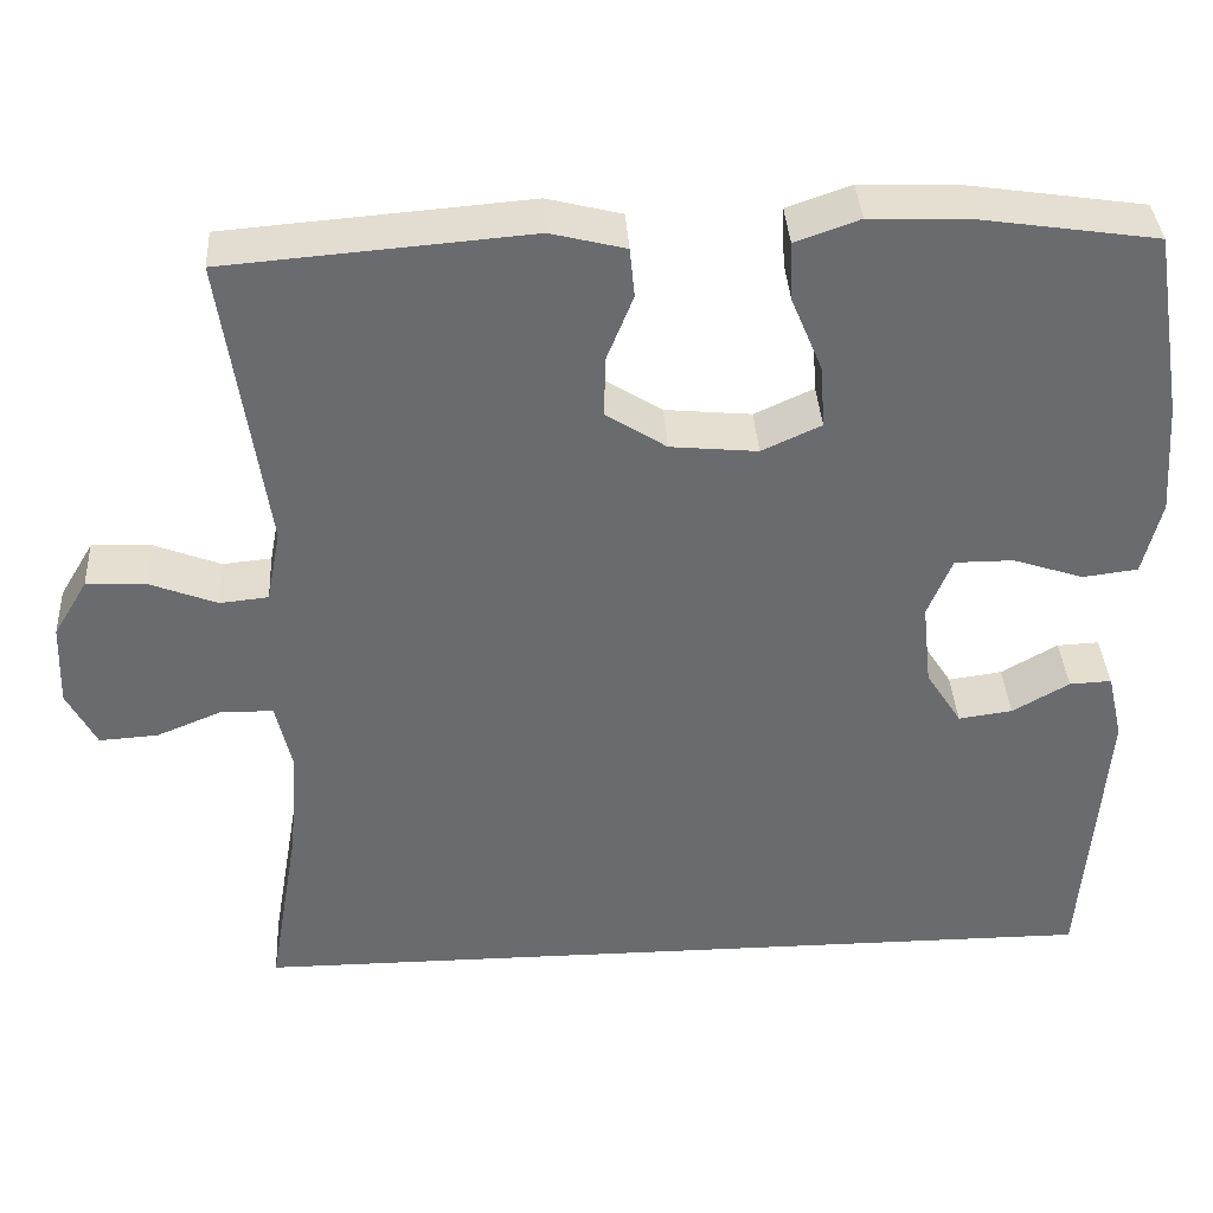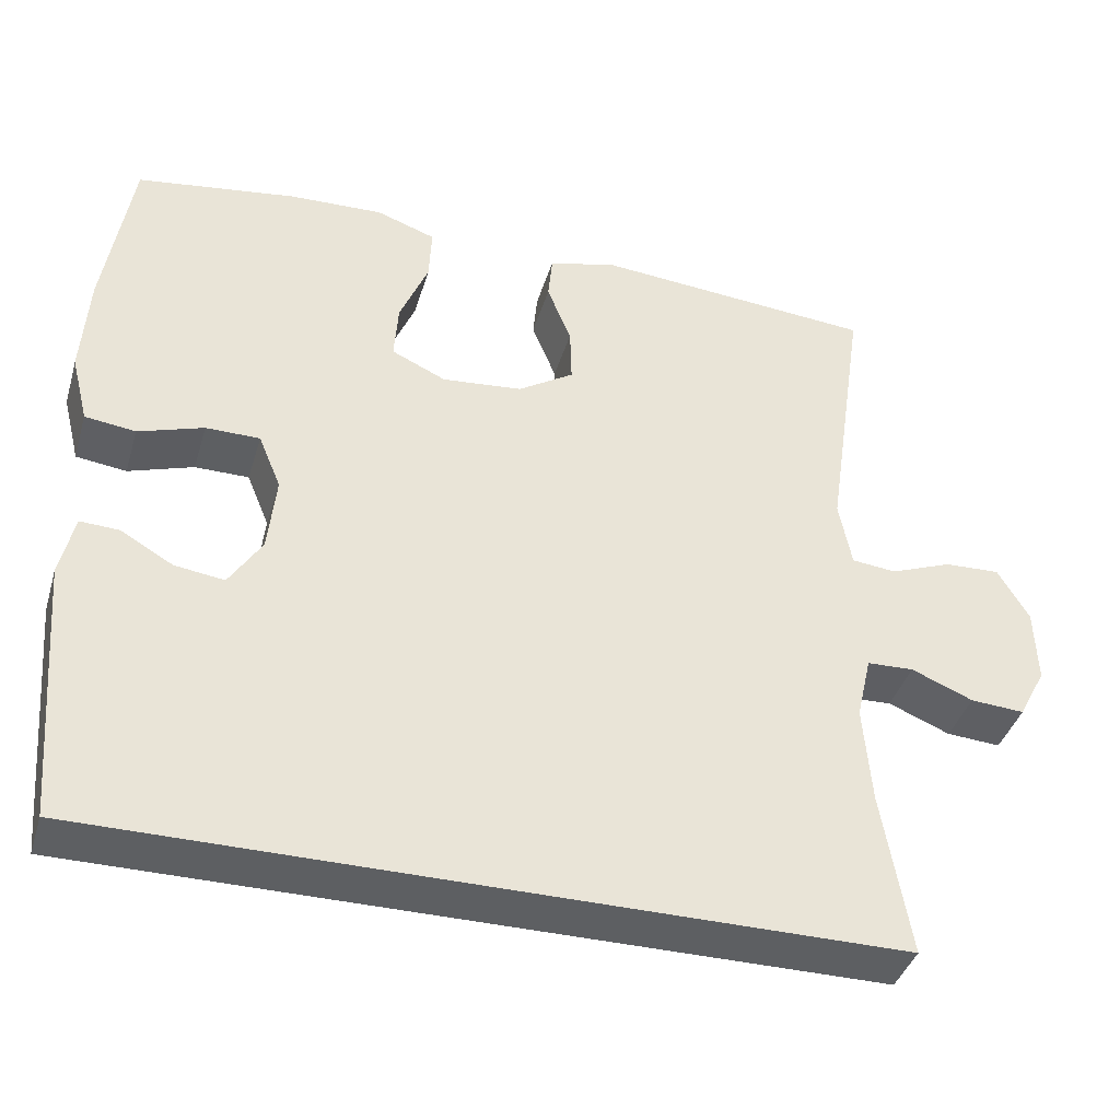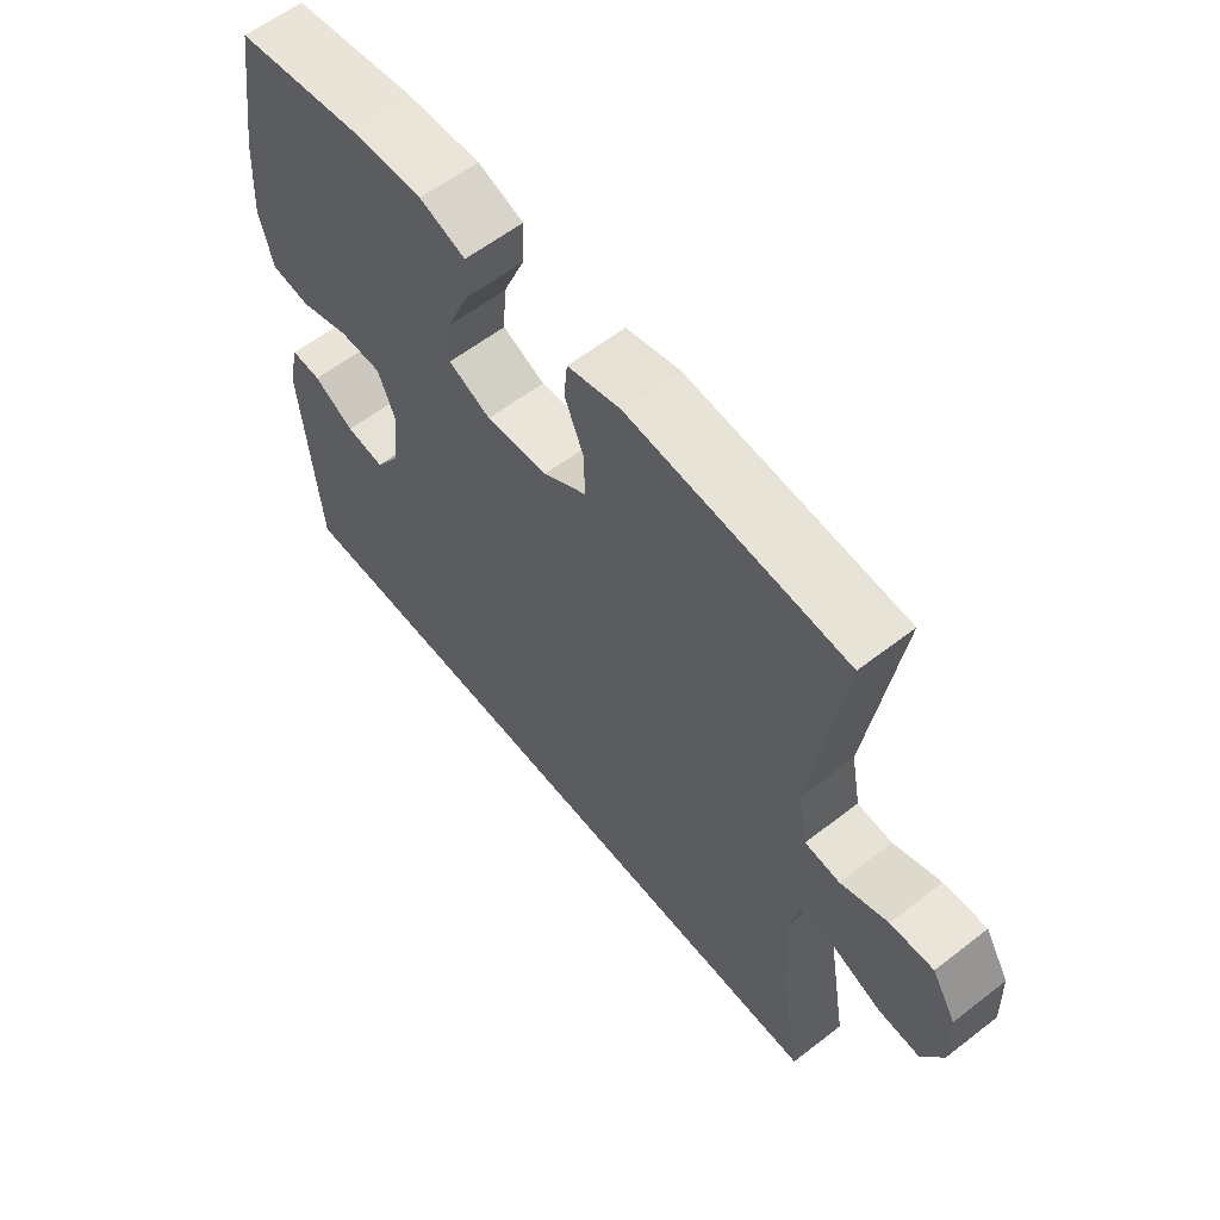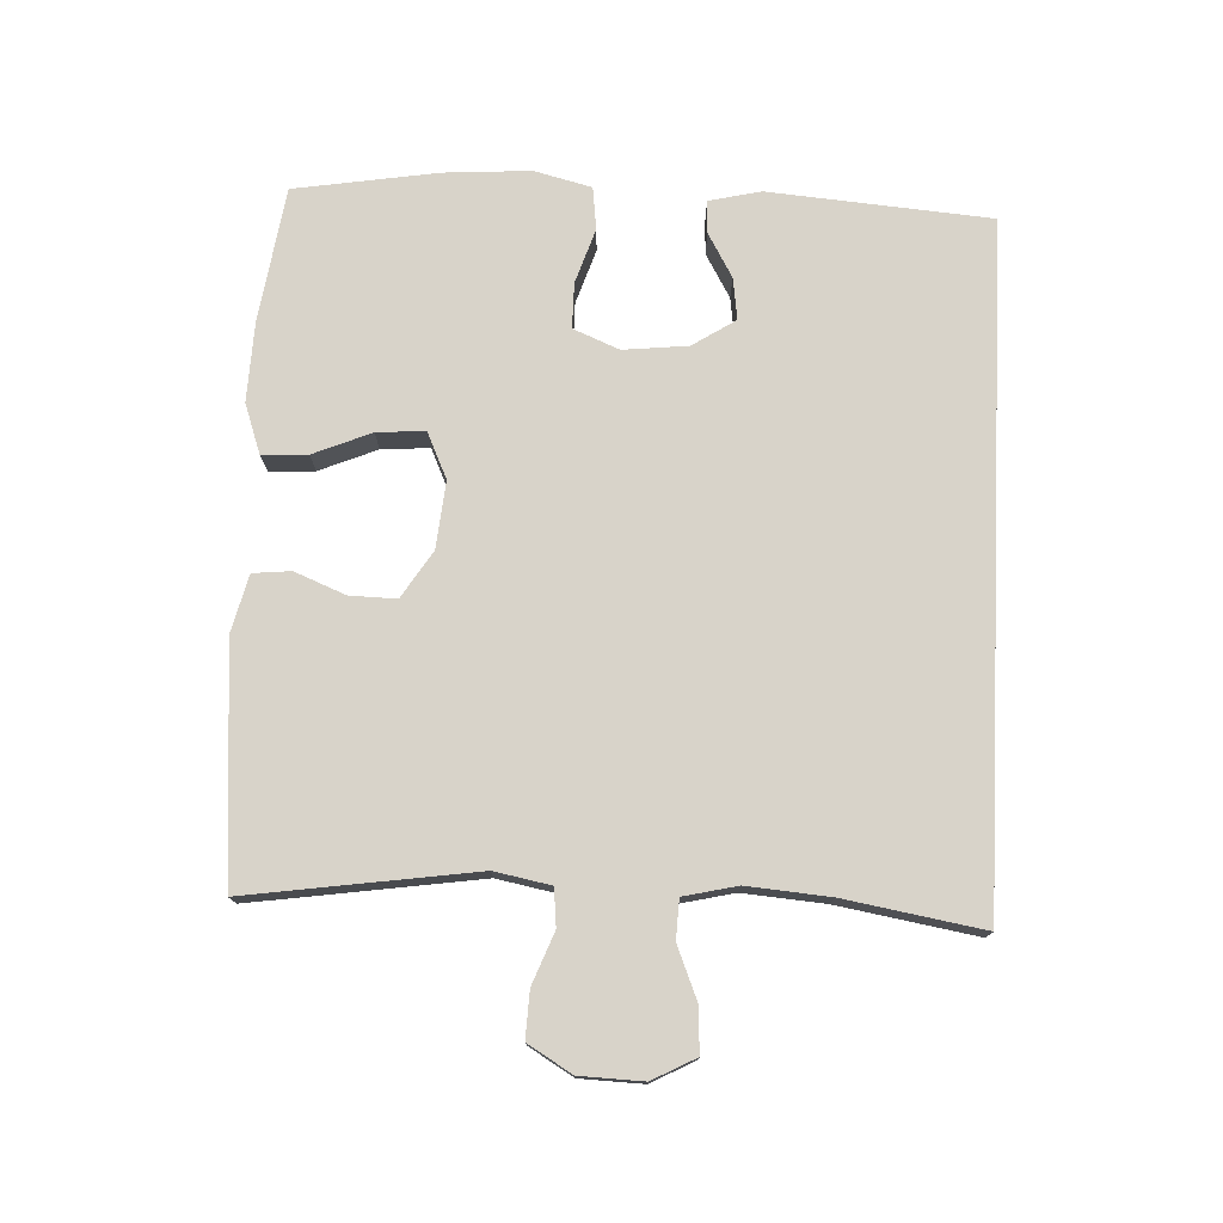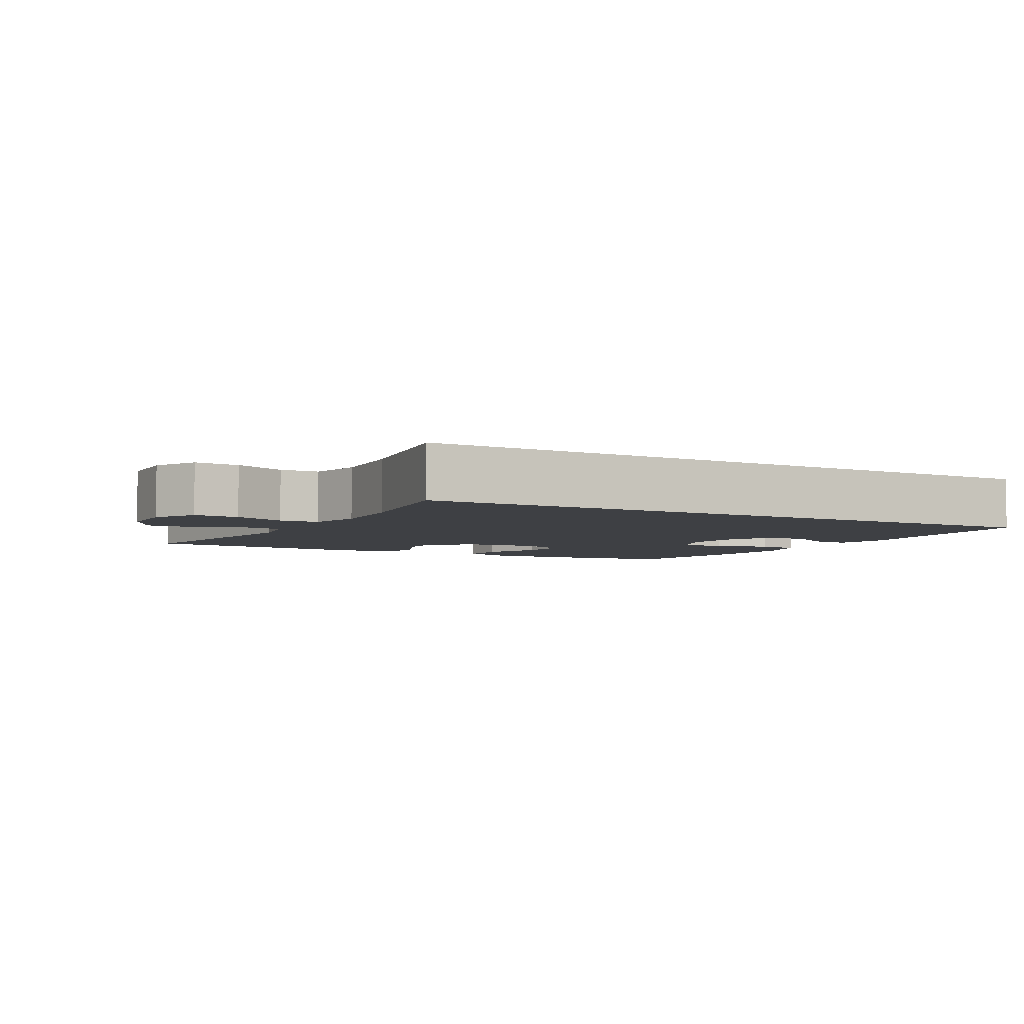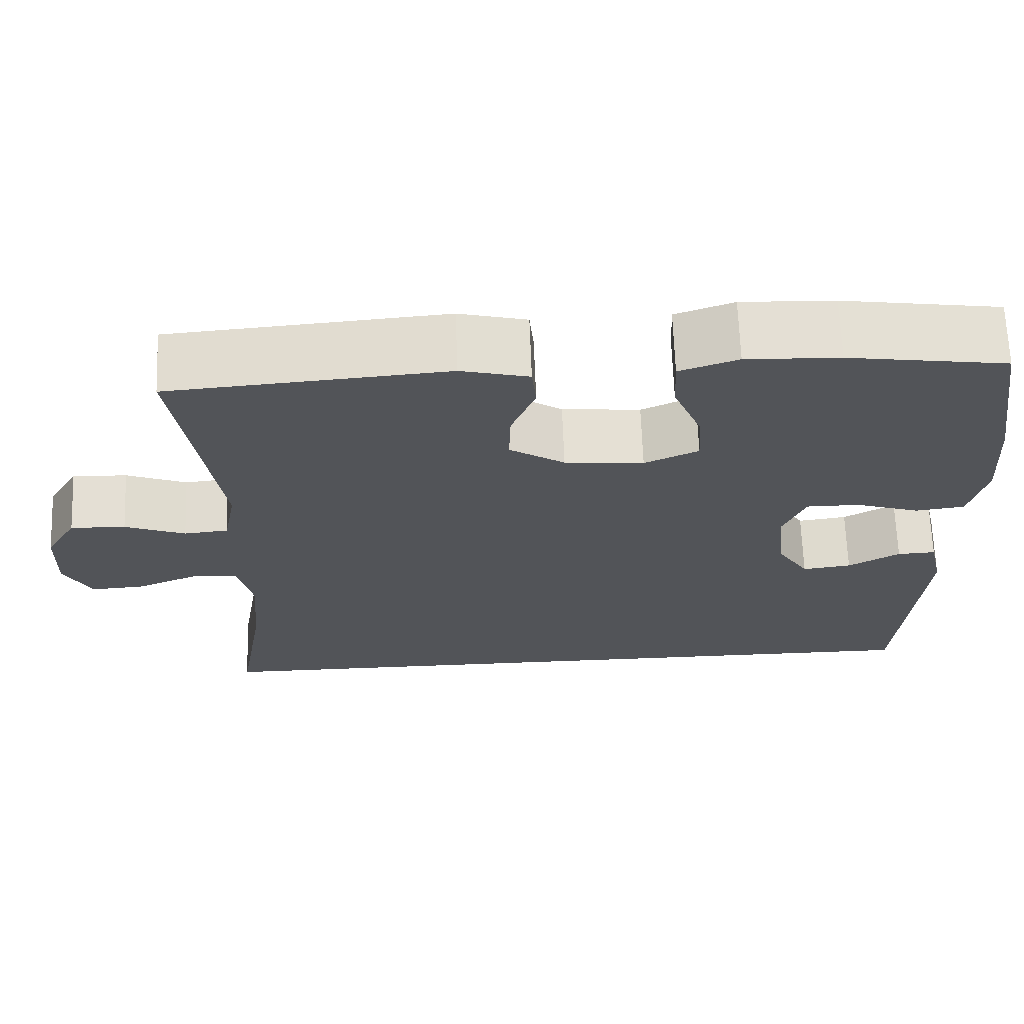
<metadata>
{"format":"obj","ext":"obj","renderer":"f3d","projection":"perspective","resolution":1024,"background":"white","views":[{"elev":36.8,"azim":176.6,"up":"+Z"},{"elev":-39.6,"azim":-16.2,"up":"+Z"},{"elev":59.6,"azim":51.5,"up":"+Z"},{"elev":75.9,"azim":92.6,"up":"+Y"},{"elev":-4.6,"azim":150.8,"up":"+Y"},{"elev":67.0,"azim":177.9,"up":"+Z"}]}
</metadata>
<code>
o path4620
v 0.4799 0.0375 -0.4988
v 0.4447 0.0375 -0.2913
v 0.4346 0.0375 -0.1675
v 0.4532 0.0375 -0.08752
v 0.5118 0.0375 -0.08498
v 0.5897 0.0375 -0.117
v 0.6578 0.0375 -0.1214
v 0.692 0.0375 -0.05643
v 0.6886 0.0375 0.03864
v 0.6492 0.0375 0.1043
v 0.5794 0.0375 0.1013
v 0.5026 0.0375 0.07155
v 0.4462 0.0375 0.07727
v 0.4301 0.0375 0.1613
v 0.4799 0.0375 0.5029
v 0.1279 0.0375 0.5313
v 0.04139 0.0375 0.5097
v 0.0358 0.0375 0.4527
v 0.06635 0.0375 0.3772
v 0.06826 0.0375 0.3068
v -0.001995 0.0375 0.2622
v -0.1029 0.0375 0.2526
v -0.1716 0.0375 0.284
v -0.1664 0.0375 0.3562
v -0.1302 0.0375 0.4428
v -0.1271 0.0375 0.5112
v -0.2015 0.0375 0.5373
v -0.3206 0.0375 0.5325
v -0.522 0.0375 0.5029
v -0.5567 0.0375 0.2882
v -0.5654 0.0375 0.1591
v -0.5439 0.0375 0.07335
v -0.4804 0.0375 0.06529
v -0.3984 0.0375 0.09221
v -0.3304 0.0375 0.09211
v -0.3021 0.0375 0.02346
v -0.3125 0.0375 -0.07334
v -0.3537 0.0375 -0.1375
v -0.4162 0.0375 -0.1289
v -0.4818 0.0375 -0.09124
v -0.5307 0.0375 -0.08893
v -0.5486 0.0375 -0.1667
v -0.522 0.0375 -0.4988
v 0.4799 -0.0375 -0.4988
v 0.4447 -0.0375 -0.2913
v 0.4346 -0.0375 -0.1675
v 0.4532 -0.0375 -0.08752
v 0.5118 -0.0375 -0.08498
v 0.5897 -0.0375 -0.117
v 0.6578 -0.0375 -0.1214
v 0.692 -0.0375 -0.05643
v 0.6886 -0.0375 0.03864
v 0.6492 -0.0375 0.1043
v 0.5794 -0.0375 0.1013
v 0.5026 -0.0375 0.07155
v 0.4462 -0.0375 0.07727
v 0.4301 -0.0375 0.1613
v 0.4799 -0.0375 0.5029
v 0.1279 -0.0375 0.5313
v 0.04139 -0.0375 0.5097
v 0.0358 -0.0375 0.4527
v 0.06635 -0.0375 0.3772
v 0.06826 -0.0375 0.3068
v -0.001995 -0.0375 0.2622
v -0.1029 -0.0375 0.2526
v -0.1716 -0.0375 0.284
v -0.1664 -0.0375 0.3562
v -0.1302 -0.0375 0.4428
v -0.1271 -0.0375 0.5112
v -0.2015 -0.0375 0.5373
v -0.3206 -0.0375 0.5325
v -0.522 -0.0375 0.5029
v -0.5567 -0.0375 0.2882
v -0.5654 -0.0375 0.1591
v -0.5439 -0.0375 0.07335
v -0.4804 -0.0375 0.06529
v -0.3984 -0.0375 0.09221
v -0.3304 -0.0375 0.09211
v -0.3021 -0.0375 0.02346
v -0.3125 -0.0375 -0.07334
v -0.3537 -0.0375 -0.1375
v -0.4162 -0.0375 -0.1289
v -0.4818 -0.0375 -0.09124
v -0.5307 -0.0375 -0.08893
v -0.5486 -0.0375 -0.1667
v -0.522 -0.0375 -0.4988
v 0.4799 0.0375 -0.4988
v 0.4799 0.0375 -0.4988
v -0.522 0.0375 -0.4988
v -0.522 0.0375 -0.4988
v 0.4447 0.0375 -0.2913
v 0.4346 0.0375 -0.1675
v -0.5486 0.0375 -0.1667
v 0.4532 0.0375 -0.08752
v 0.4532 0.0375 -0.08752
v -0.5307 0.0375 -0.08893
v -0.5307 0.0375 -0.08893
v -0.3537 0.0375 -0.1375
v -0.3537 0.0375 -0.1375
v -0.4162 0.0375 -0.1289
v -0.3125 0.0375 -0.07334
v -0.4818 0.0375 -0.09124
v 0.5897 0.0375 -0.117
v 0.6578 0.0375 -0.1214
v 0.6578 0.0375 -0.1214
v 0.692 0.0375 -0.05643
v 0.5118 0.0375 -0.08498
v -0.3021 0.0375 0.02346
v 0.6886 0.0375 0.03864
v -0.3304 0.0375 0.09211
v -0.3304 0.0375 0.09211
v 0.6492 0.0375 0.1043
v 0.6492 0.0375 0.1043
v -0.5439 0.0375 0.07335
v -0.5439 0.0375 0.07335
v -0.4804 0.0375 0.06529
v -0.3984 0.0375 0.09221
v 0.5026 0.0375 0.07155
v 0.4462 0.0375 0.07727
v 0.4462 0.0375 0.07727
v 0.5794 0.0375 0.1013
v -0.5654 0.0375 0.1591
v 0.4301 0.0375 0.1613
v -0.5567 0.0375 0.2882
v -0.1029 0.0375 0.2526
v -0.1716 0.0375 0.284
v -0.1716 0.0375 0.284
v -0.001995 0.0375 0.2622
v 0.06826 0.0375 0.3068
v -0.1664 0.0375 0.3562
v 0.06635 0.0375 0.3772
v -0.1302 0.0375 0.4428
v 0.0358 0.0375 0.4527
v -0.522 0.0375 0.5029
v -0.522 0.0375 0.5029
v -0.1271 0.0375 0.5112
v -0.1271 0.0375 0.5112
v 0.04139 0.0375 0.5097
v 0.04139 0.0375 0.5097
v 0.4799 0.0375 0.5029
v 0.4799 0.0375 0.5029
v 0.1279 0.0375 0.5313
v -0.2015 0.0375 0.5373
v -0.3206 0.0375 0.5325
v 0.4799 -0.0375 -0.4988
v 0.4799 -0.0375 -0.4988
v -0.522 -0.0375 -0.4988
v -0.522 -0.0375 -0.4988
v 0.4447 -0.0375 -0.2913
v 0.4346 -0.0375 -0.1675
v -0.5486 -0.0375 -0.1667
v 0.4532 -0.0375 -0.08752
v 0.4532 -0.0375 -0.08752
v -0.5307 -0.0375 -0.08893
v -0.5307 -0.0375 -0.08893
v -0.3537 -0.0375 -0.1375
v -0.3537 -0.0375 -0.1375
v -0.4162 -0.0375 -0.1289
v -0.3125 -0.0375 -0.07334
v -0.4818 -0.0375 -0.09124
v 0.5897 -0.0375 -0.117
v 0.6578 -0.0375 -0.1214
v 0.6578 -0.0375 -0.1214
v 0.692 -0.0375 -0.05643
v 0.5118 -0.0375 -0.08498
v -0.3021 -0.0375 0.02346
v 0.6886 -0.0375 0.03864
v -0.3304 -0.0375 0.09211
v -0.3304 -0.0375 0.09211
v 0.6492 -0.0375 0.1043
v 0.6492 -0.0375 0.1043
v -0.5439 -0.0375 0.07335
v -0.5439 -0.0375 0.07335
v -0.4804 -0.0375 0.06529
v -0.3984 -0.0375 0.09221
v 0.5026 -0.0375 0.07155
v 0.4462 -0.0375 0.07727
v 0.4462 -0.0375 0.07727
v 0.5794 -0.0375 0.1013
v -0.5654 -0.0375 0.1591
v 0.4301 -0.0375 0.1613
v -0.5567 -0.0375 0.2882
v -0.1029 -0.0375 0.2526
v -0.1716 -0.0375 0.284
v -0.1716 -0.0375 0.284
v -0.001995 -0.0375 0.2622
v 0.06826 -0.0375 0.3068
v -0.1664 -0.0375 0.3562
v 0.06635 -0.0375 0.3772
v -0.1302 -0.0375 0.4428
v 0.0358 -0.0375 0.4527
v -0.522 -0.0375 0.5029
v -0.522 -0.0375 0.5029
v -0.1271 -0.0375 0.5112
v -0.1271 -0.0375 0.5112
v 0.04139 -0.0375 0.5097
v 0.04139 -0.0375 0.5097
v 0.4799 -0.0375 0.5029
v 0.4799 -0.0375 0.5029
v 0.1279 -0.0375 0.5313
v -0.2015 -0.0375 0.5373
v -0.3206 -0.0375 0.5325
f 177 152 176
f 147 156 158
f 175 180 174
f 176 152 165
f 151 160 154
f 149 159 156
f 189 187 181
f 182 184 188
f 182 175 184
f 180 175 182
f 181 187 177
f 189 200 191
f 147 158 151
f 191 200 196
f 166 159 186
f 183 168 166
f 179 161 167
f 190 201 188
f 186 150 152
f 183 166 186
f 202 188 201
f 192 182 202
f 165 161 179
f 184 168 183
f 186 159 150
f 150 159 149
f 164 161 162
f 149 156 145
f 186 152 177
f 145 156 147
f 179 167 170
f 167 161 164
f 186 177 187
f 194 201 190
f 188 202 182
f 151 158 160
f 174 180 172
f 198 189 181
f 175 168 184
f 200 189 198
f 176 165 179
f 90 88 146 148
f 1 2 45 44
f 2 3 46 45
f 42 43 86 85
f 3 95 153 46
f 97 42 85 155
f 99 39 82 157
f 37 38 81 80
f 40 41 84 83
f 39 40 83 82
f 6 105 163 49
f 7 8 51 50
f 5 6 49 48
f 4 5 48 47
f 36 37 80 79
f 8 9 52 51
f 111 36 79 169
f 9 113 171 52
f 115 33 76 173
f 33 34 77 76
f 12 120 178 55
f 11 12 55 54
f 10 11 54 53
f 31 32 75 74
f 13 14 57 56
f 34 35 78 77
f 30 31 74 73
f 22 127 185 65
f 21 22 65 64
f 20 21 64 63
f 23 24 67 66
f 19 20 63 62
f 24 25 68 67
f 18 19 62 61
f 135 30 73 193
f 25 137 195 68
f 139 18 61 197
f 14 141 199 57
f 16 17 60 59
f 26 27 70 69
f 15 16 59 58
f 28 29 72 71
f 27 28 71 70
f 119 118 94
f 89 100 98
f 117 116 122
f 118 107 94
f 93 96 102
f 91 98 101
f 131 123 129
f 124 130 126
f 124 126 117
f 122 124 117
f 123 119 129
f 131 133 142
f 89 93 100
f 133 138 142
f 108 128 101
f 125 108 110
f 121 109 103
f 132 130 143
f 128 94 92
f 125 128 108
f 144 143 130
f 134 144 124
f 107 121 103
f 126 125 110
f 128 92 101
f 92 91 101
f 106 104 103
f 91 87 98
f 128 119 94
f 87 89 98
f 121 112 109
f 109 106 103
f 128 129 119
f 136 132 143
f 130 124 144
f 93 102 100
f 116 114 122
f 140 123 131
f 117 126 110
f 142 140 131
f 118 121 107

</code>
